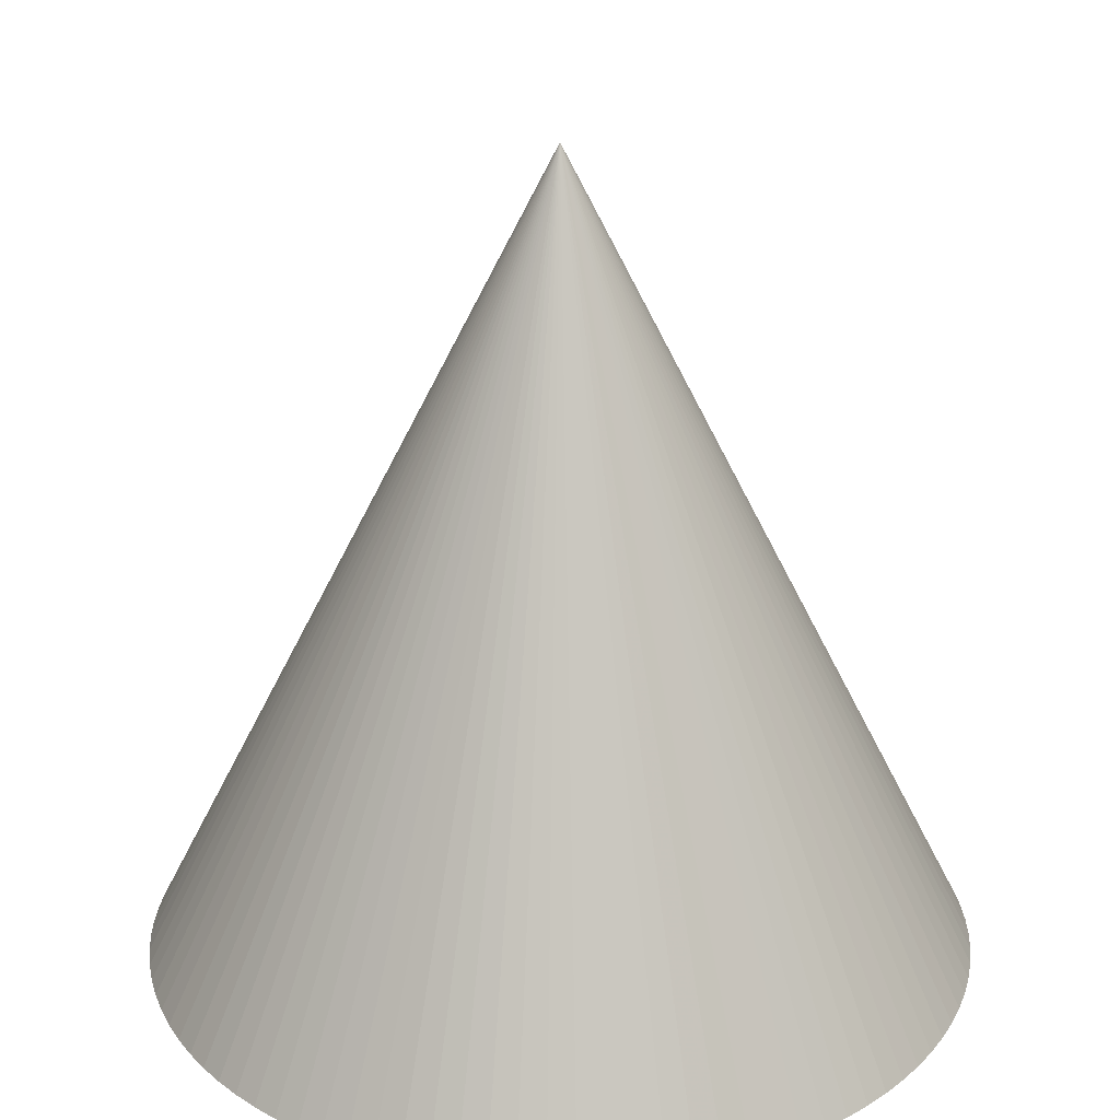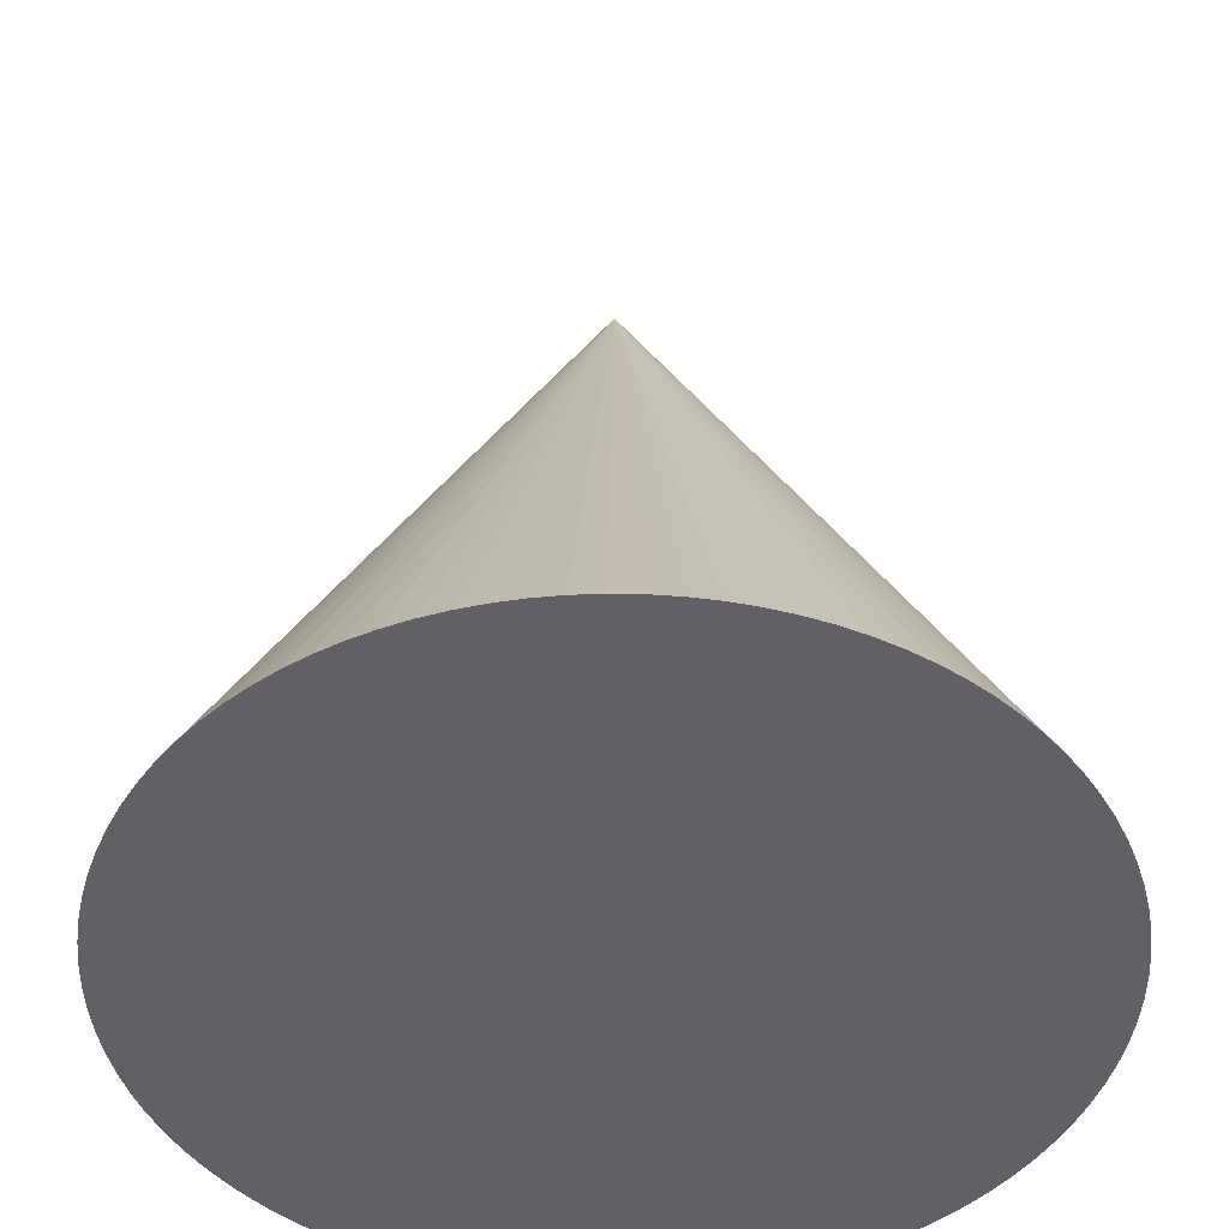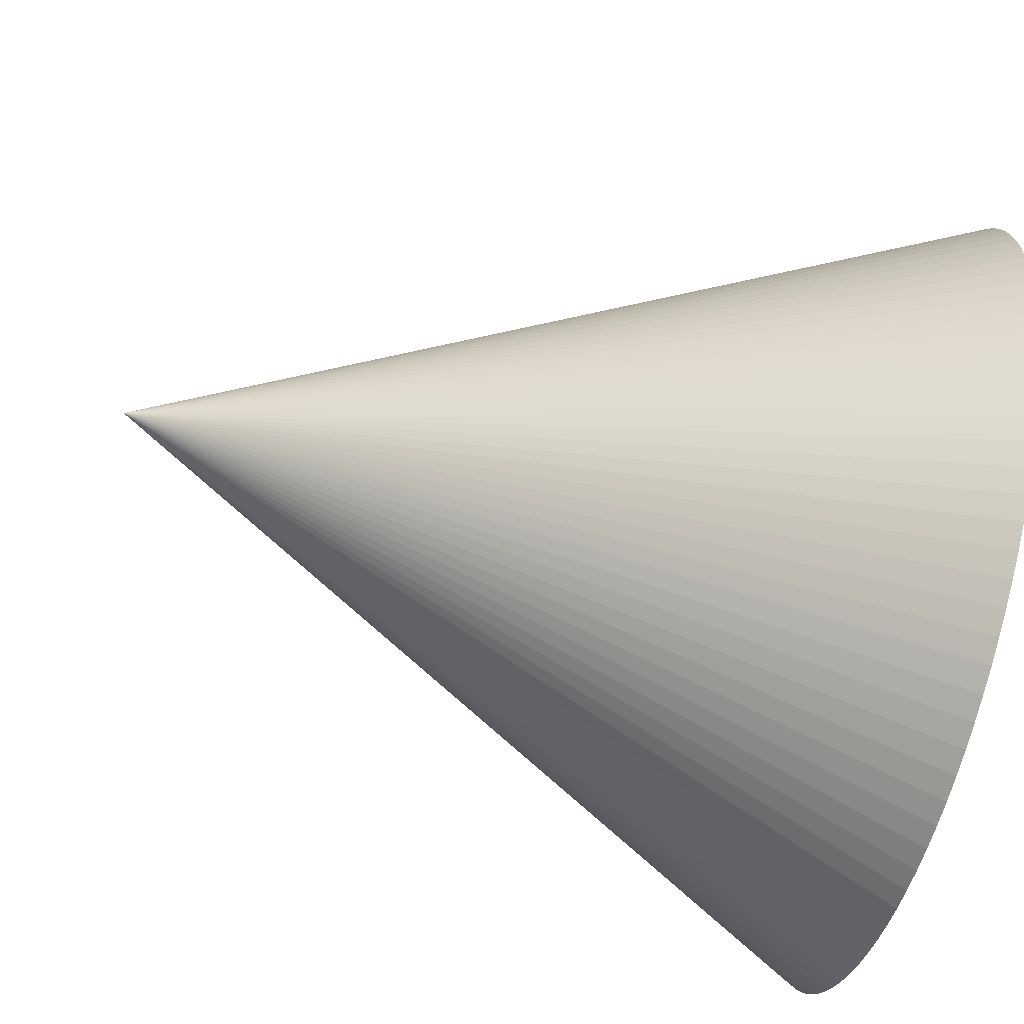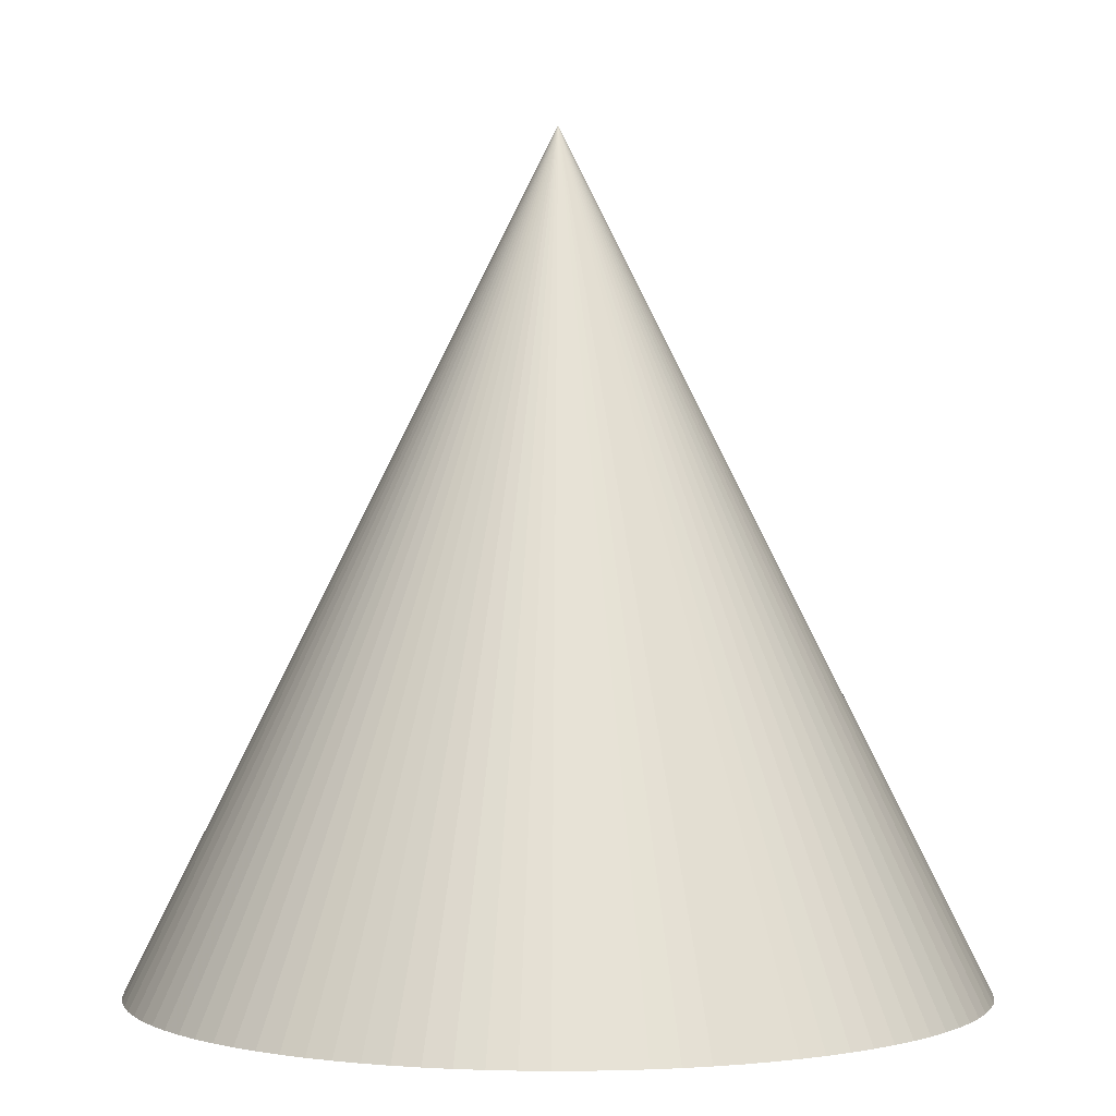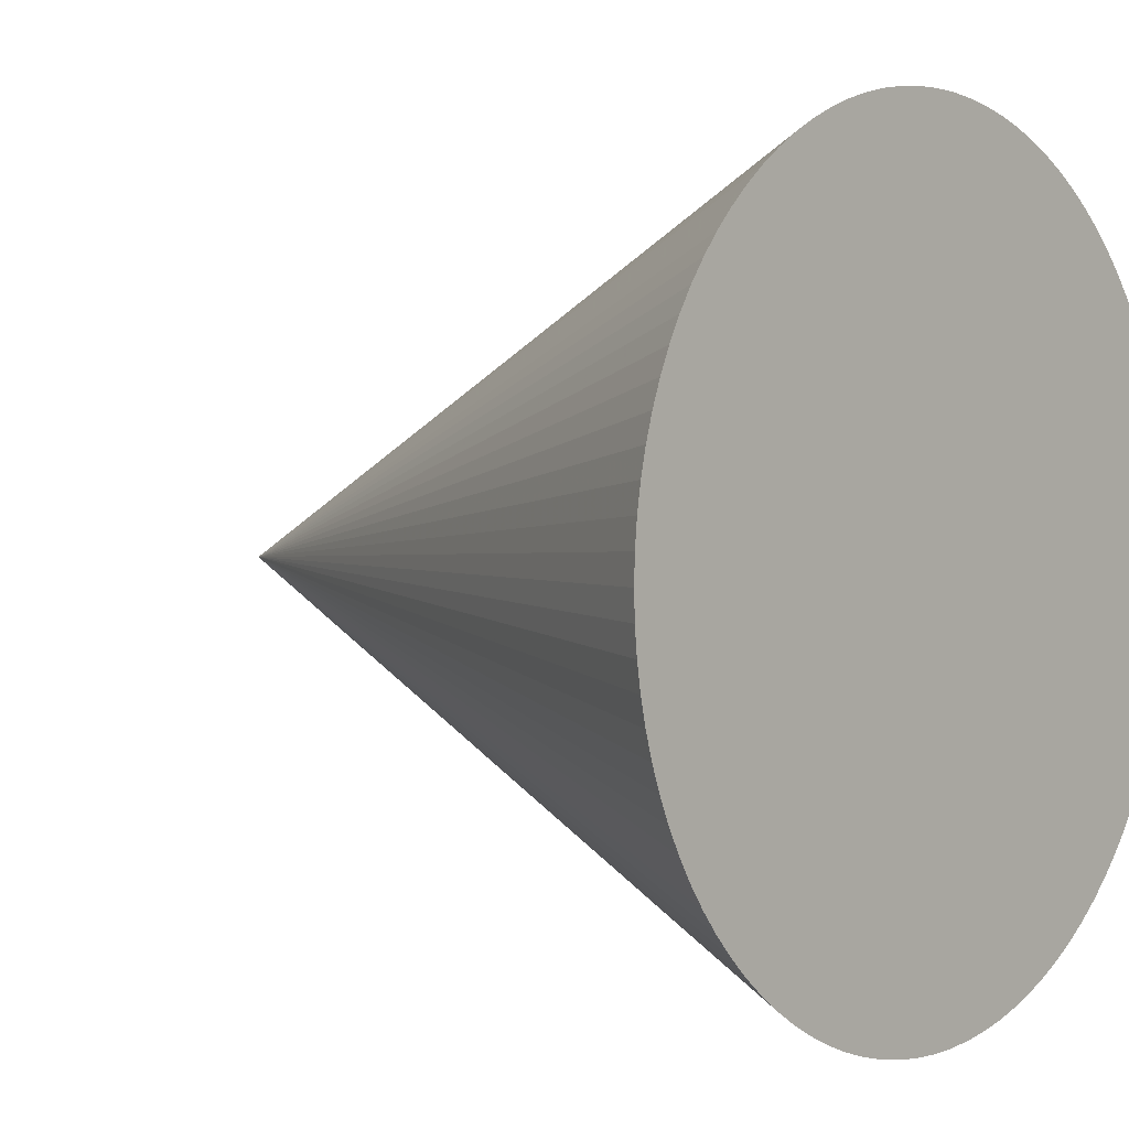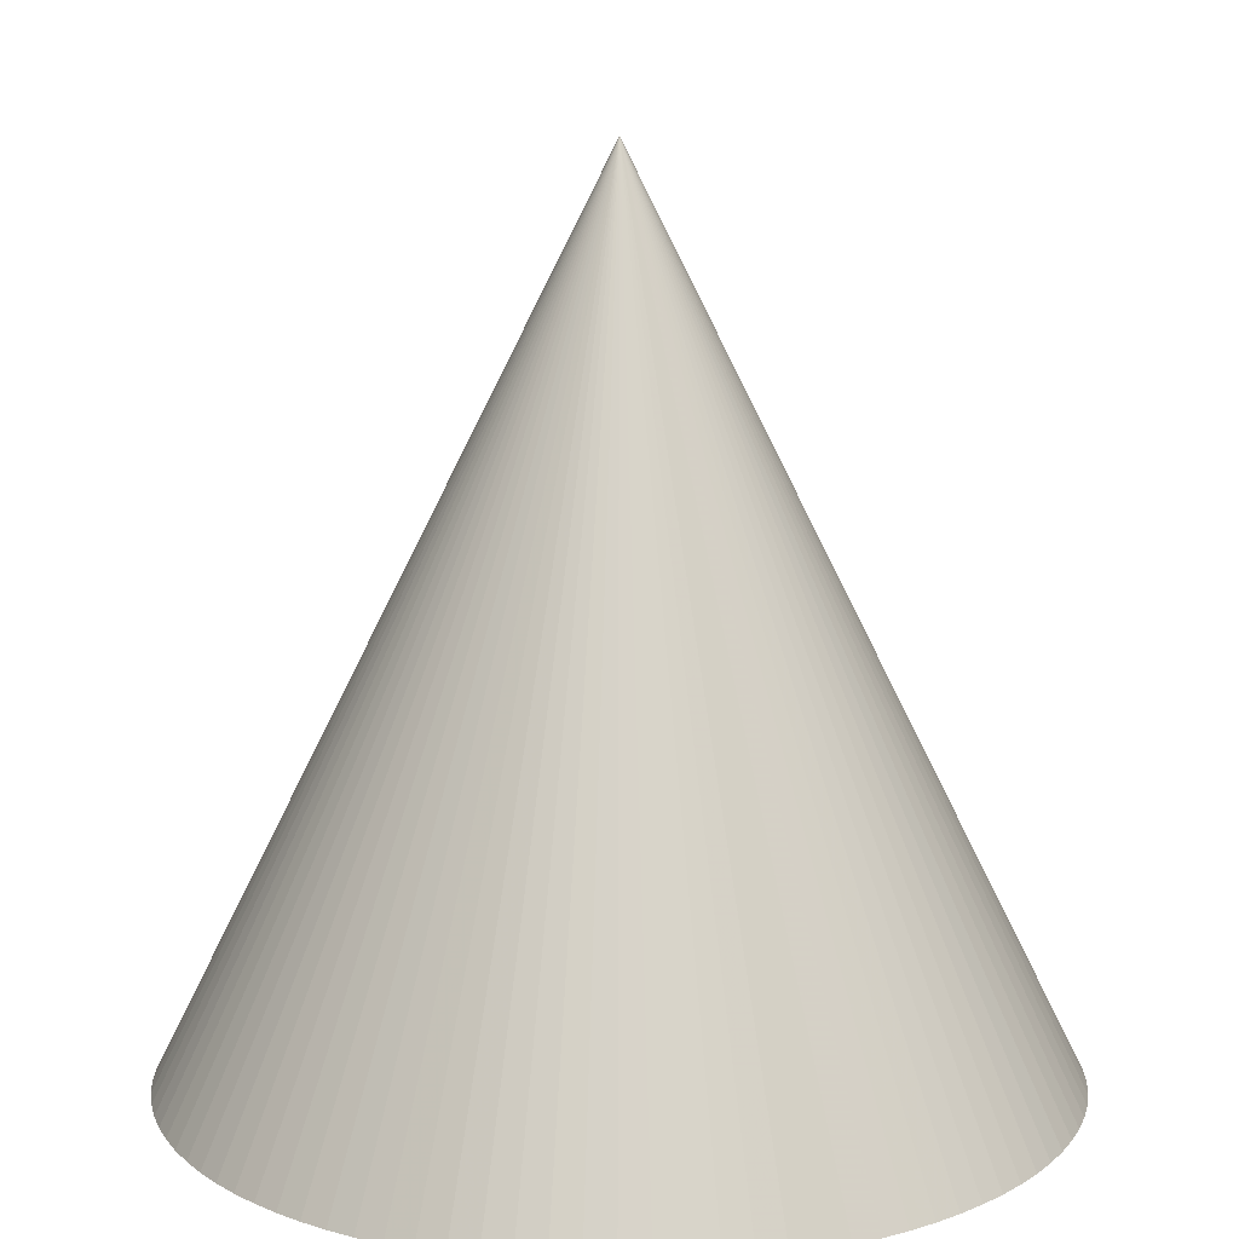
<metadata>
{"format":"obj","ext":"obj","renderer":"f3d","projection":"perspective","resolution":1024,"background":"white","views":[{"elev":25.7,"azim":50.4,"up":"+Z"},{"elev":-46.4,"azim":-70.4,"up":"+Z"},{"elev":-66.6,"azim":74.5,"up":"+Y"},{"elev":0.7,"azim":-25.5,"up":"+Z"},{"elev":1.7,"azim":129.9,"up":"+Y"},{"elev":13.1,"azim":30.2,"up":"+Z"}]}
</metadata>
<code>
o Object.1
v -15.04 13.19 2.8e-05
v -17.32 10 2.5e-05
v -15.87 12.18 2.7e-05
v -16.63 11.11 2.6e-05
v -14.14 14.14 2.8e-05
v -17.94 8.846 2.4e-05
v -13.19 15.04 2.9e-05
v -18.48 7.654 2.3e-05
v -12.18 15.87 3e-05
v -18.94 6.429 2.2e-05
v -11.11 16.63 3.1e-05
v -19.32 5.176 2.1e-05
v -10 17.32 3.1e-05
v -19.62 3.902 2e-05
v -8.846 17.94 3.2e-05
v -19.83 2.61 1.9e-05
v -7.654 18.48 3.2e-05
v -19.96 1.308 1.8e-05
v -6.429 18.94 3.2e-05
v -20 -0.000145 1.7e-05
v -5.176 19.32 3.3e-05
v -19.96 -1.308 1.6e-05
v -3.902 19.62 3.3e-05
v -19.83 -2.611 1.5e-05
v -2.61 19.83 3.3e-05
v -19.62 -3.902 1.3e-05
v -1.308 19.96 3.3e-05
v -19.32 -5.177 1.2e-05
v 8.4e-05 20 3.3e-05
v -18.94 -6.429 1.1e-05
v 1.308 19.96 3.3e-05
v -18.48 -7.654 1e-05
v 2.611 19.83 3.3e-05
v -17.94 -8.846 9e-06
v 3.902 19.62 3.3e-05
v -17.32 -10 8e-06
v 5.177 19.32 3.3e-05
v -16.63 -11.11 7e-06
v 6.429 18.94 3.2e-05
v -15.87 -12.18 7e-06
v 7.654 18.48 3.2e-05
v -15.04 -13.19 6e-06
v 8.846 17.94 3.2e-05
v -14.14 -14.14 5e-06
v 10 17.32 3.1e-05
v -13.19 -15.04 4e-06
v 11.11 16.63 3.1e-05
v -12.18 -15.87 3e-06
v 12.18 15.87 3e-05
v -11.11 -16.63 3e-06
v 13.19 15.04 2.9e-05
v -10 -17.32 2e-06
v 14.14 14.14 2.8e-05
v -8.846 -17.94 2e-06
v 15.04 13.19 2.8e-05
v -7.654 -18.48 1e-06
v 15.87 12.18 2.7e-05
v -6.429 -18.94 1e-06
v 16.63 11.11 2.6e-05
v -5.176 -19.32 1e-06
v 17.32 10 2.5e-05
v -3.902 -19.62 0
v 17.94 8.846 2.4e-05
v -2.61 -19.83 0
v 18.48 7.654 2.3e-05
v -1.308 -19.96 0
v 18.94 6.429 2.2e-05
v 8.4e-05 -20 0
v 19.32 5.176 2.1e-05
v 1.308 -19.96 0
v 19.62 3.902 2e-05
v 2.611 -19.83 0
v 19.83 2.61 1.9e-05
v 3.902 -19.62 0
v 19.96 1.308 1.8e-05
v 5.177 -19.32 1e-06
v 20 -0.000145 1.7e-05
v 6.429 -18.94 1e-06
v 19.96 -1.308 1.6e-05
v 7.654 -18.48 1e-06
v 19.83 -2.611 1.5e-05
v 8.846 -17.94 2e-06
v 19.62 -3.902 1.3e-05
v 10 -17.32 2e-06
v 19.32 -5.177 1.2e-05
v 11.11 -16.63 3e-06
v 18.94 -6.429 1.1e-05
v 12.18 -15.87 3e-06
v 18.48 -7.654 1e-05
v 13.19 -15.04 4e-06
v 17.94 -8.846 9e-06
v 14.14 -14.14 5e-06
v 17.32 -10 8e-06
v 15.04 -13.19 6e-06
v 16.63 -11.11 7e-06
v 15.87 -12.18 7e-06
v 8.4e-05 -0.000145 40
f 1 2 3
f 3 97 1
f 1 97 5
f 5 97 7
f 5 7 6
f 2 5 6
f 6 97 2
f 2 97 4
f 8 97 6
f 10 97 8
f 8 9 10
f 9 11 10
f 10 11 12
f 11 13 12
f 12 13 14
f 14 97 12
f 16 97 14
f 14 15 16
f 15 17 16
f 16 17 18
f 17 19 18
f 18 19 20
f 20 97 18
f 22 97 20
f 20 21 22
f 21 23 22
f 22 23 24
f 23 25 24
f 24 25 26
f 26 97 24
f 28 97 26
f 26 27 28
f 27 29 28
f 28 29 30
f 29 31 30
f 30 31 32
f 32 97 30
f 34 97 32
f 32 33 34
f 33 35 34
f 34 35 36
f 35 37 36
f 36 37 38
f 38 97 36
f 40 97 38
f 38 39 40
f 39 41 40
f 40 41 42
f 41 43 42
f 42 43 44
f 44 97 42
f 46 97 44
f 44 45 46
f 45 47 46
f 46 47 48
f 47 49 48
f 48 49 50
f 50 97 48
f 52 97 50
f 50 51 52
f 51 53 52
f 52 53 54
f 53 55 54
f 54 55 56
f 56 97 54
f 58 97 56
f 56 57 58
f 57 59 58
f 58 59 60
f 59 61 60
f 60 61 62
f 62 97 60
f 64 97 62
f 62 63 64
f 63 65 64
f 64 65 66
f 65 67 66
f 66 67 68
f 68 97 66
f 70 97 68
f 68 69 70
f 69 71 70
f 70 71 72
f 71 73 72
f 72 73 74
f 74 97 72
f 76 97 74
f 74 75 76
f 75 77 76
f 76 77 78
f 77 79 78
f 78 79 80
f 80 97 78
f 82 97 80
f 80 81 82
f 81 83 82
f 82 83 84
f 83 85 84
f 84 85 86
f 86 97 84
f 88 97 86
f 86 87 88
f 87 89 88
f 88 89 90
f 89 91 90
f 90 91 92
f 92 97 90
f 94 97 92
f 92 93 94
f 93 95 94
f 94 95 96
f 95 97 96
f 93 97 95
f 91 97 93
f 96 97 94
f 91 93 92
f 89 97 91
f 87 97 89
f 85 97 87
f 90 97 88
f 85 87 86
f 83 97 85
f 81 97 83
f 79 97 81
f 84 97 82
f 79 81 80
f 77 97 79
f 75 97 77
f 73 97 75
f 78 97 76
f 73 75 74
f 71 97 73
f 69 97 71
f 67 97 69
f 72 97 70
f 67 69 68
f 65 97 67
f 63 97 65
f 61 97 63
f 66 97 64
f 61 63 62
f 59 97 61
f 57 97 59
f 55 97 57
f 60 97 58
f 55 57 56
f 53 97 55
f 51 97 53
f 49 97 51
f 54 97 52
f 49 51 50
f 47 97 49
f 45 97 47
f 43 97 45
f 48 97 46
f 43 45 44
f 41 97 43
f 39 97 41
f 37 97 39
f 42 97 40
f 37 39 38
f 35 97 37
f 33 97 35
f 31 97 33
f 36 97 34
f 31 33 32
f 29 97 31
f 27 97 29
f 25 97 27
f 30 97 28
f 25 27 26
f 23 97 25
f 21 97 23
f 19 97 21
f 24 97 22
f 19 21 20
f 17 97 19
f 15 97 17
f 13 97 15
f 18 97 16
f 13 15 14
f 11 97 13
f 9 97 11
f 7 9 8
f 12 97 10
f 6 7 8
f 7 97 9
f 4 97 3
f 4 3 2
f 1 5 2

</code>
